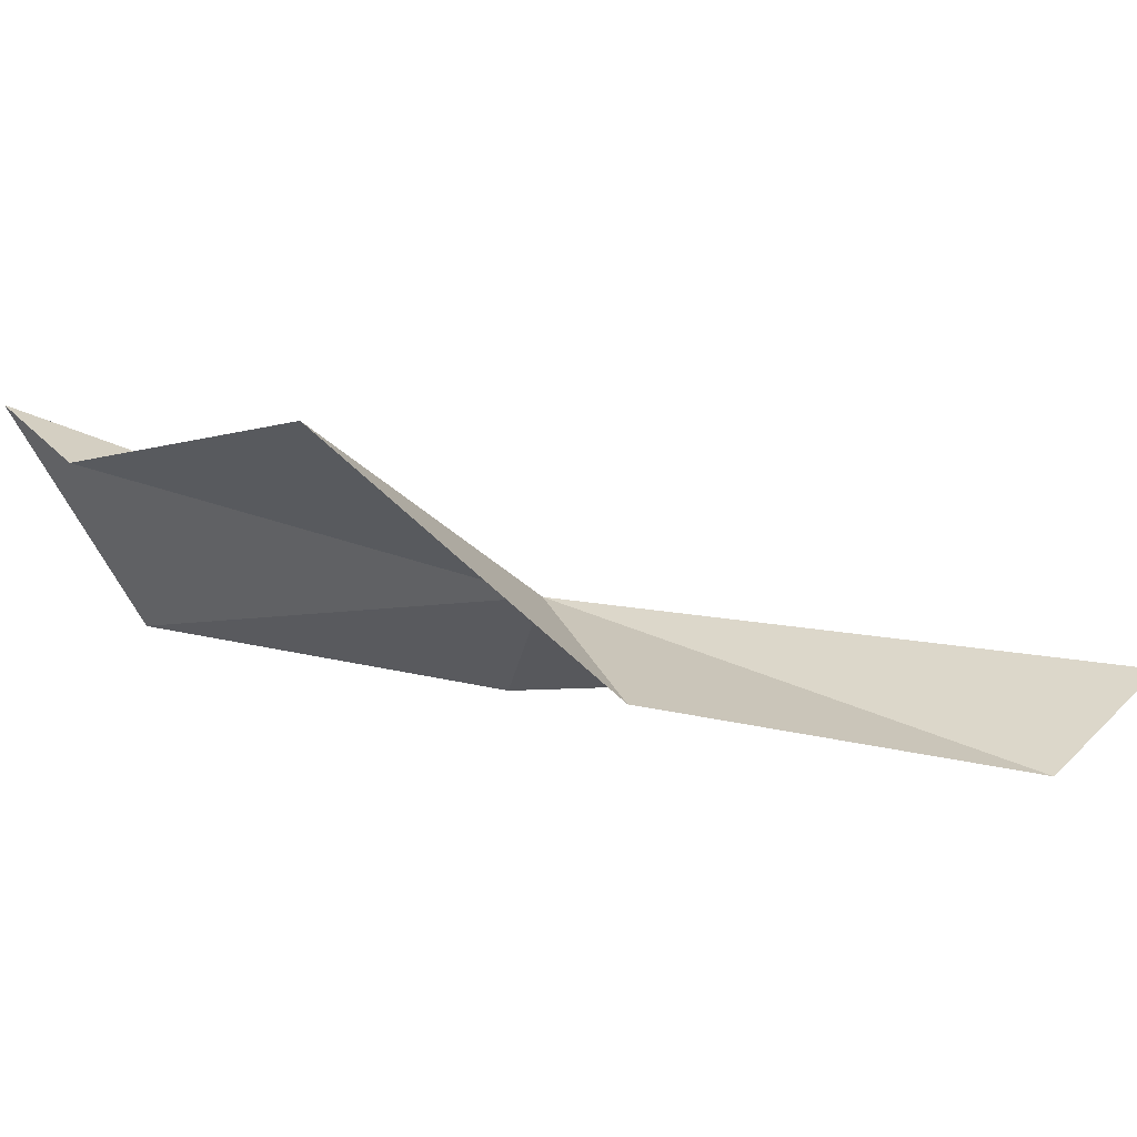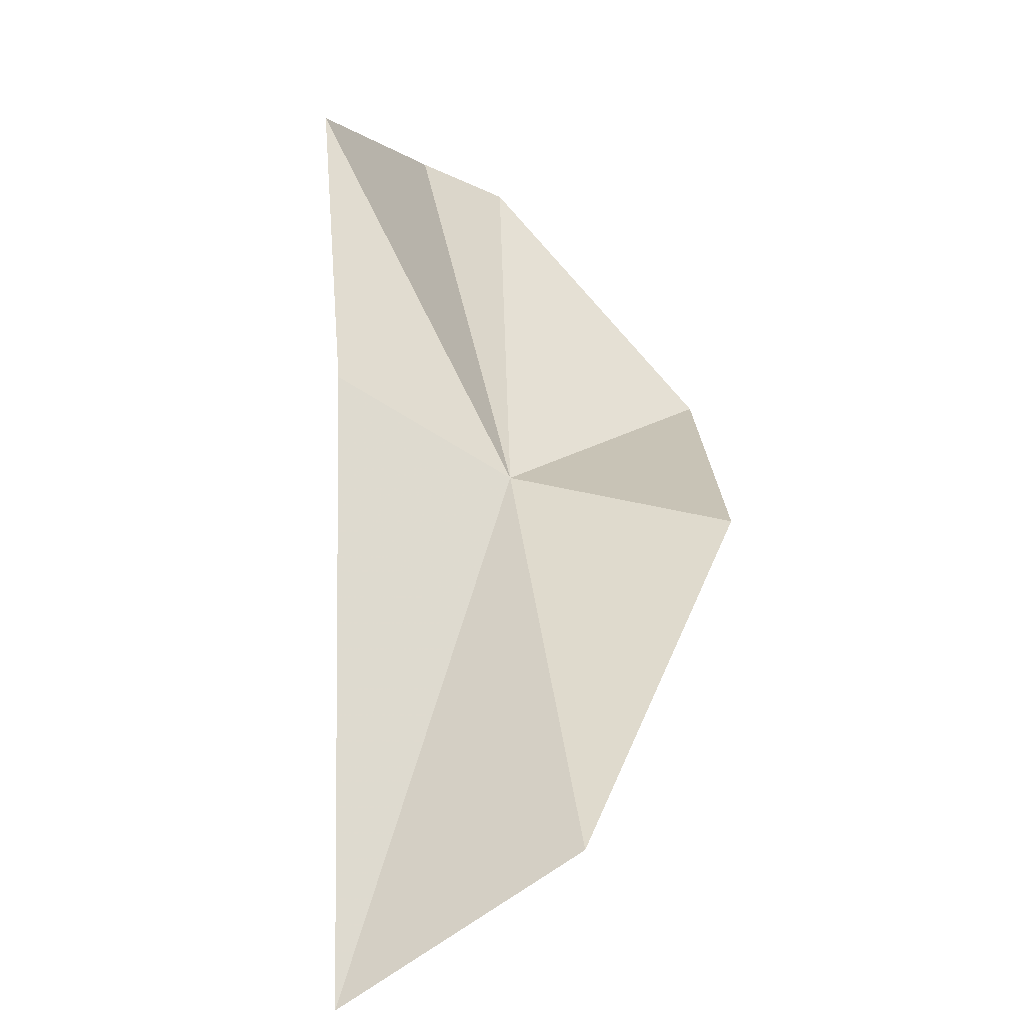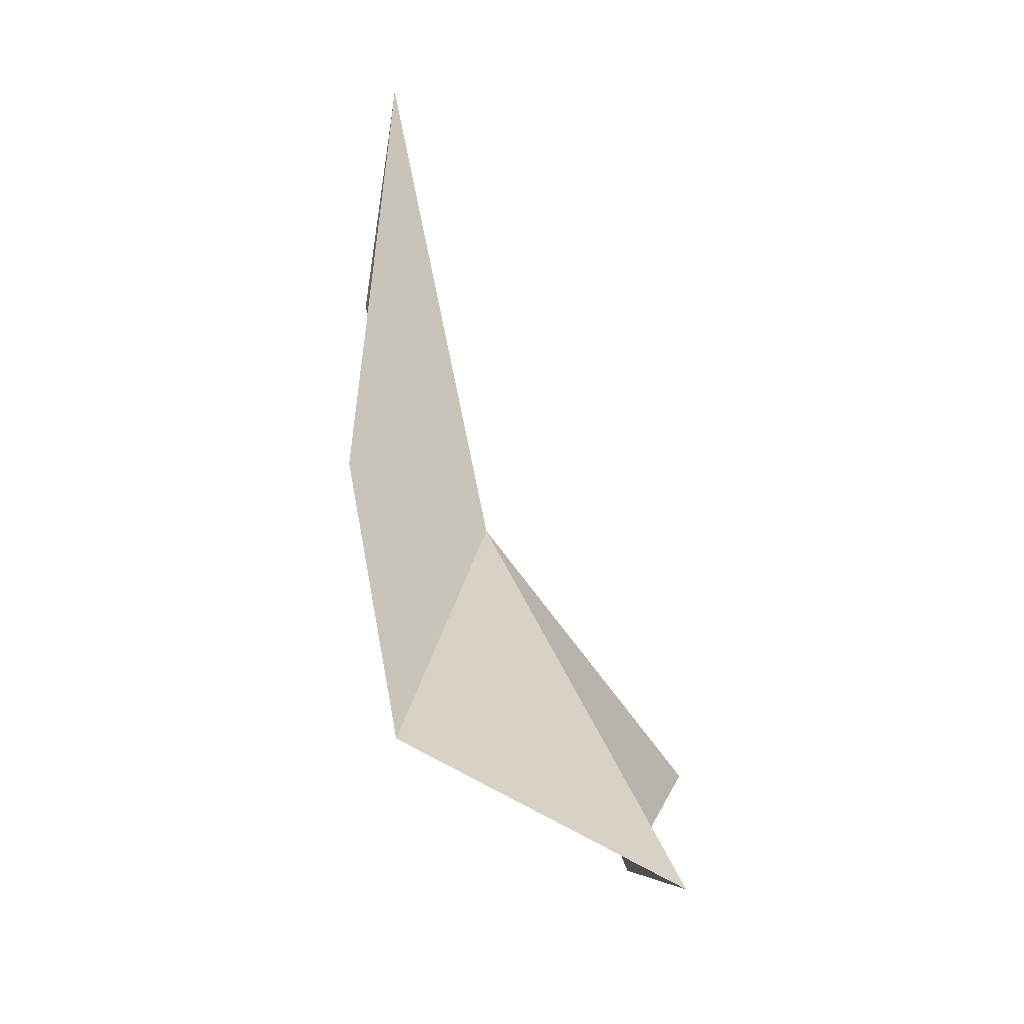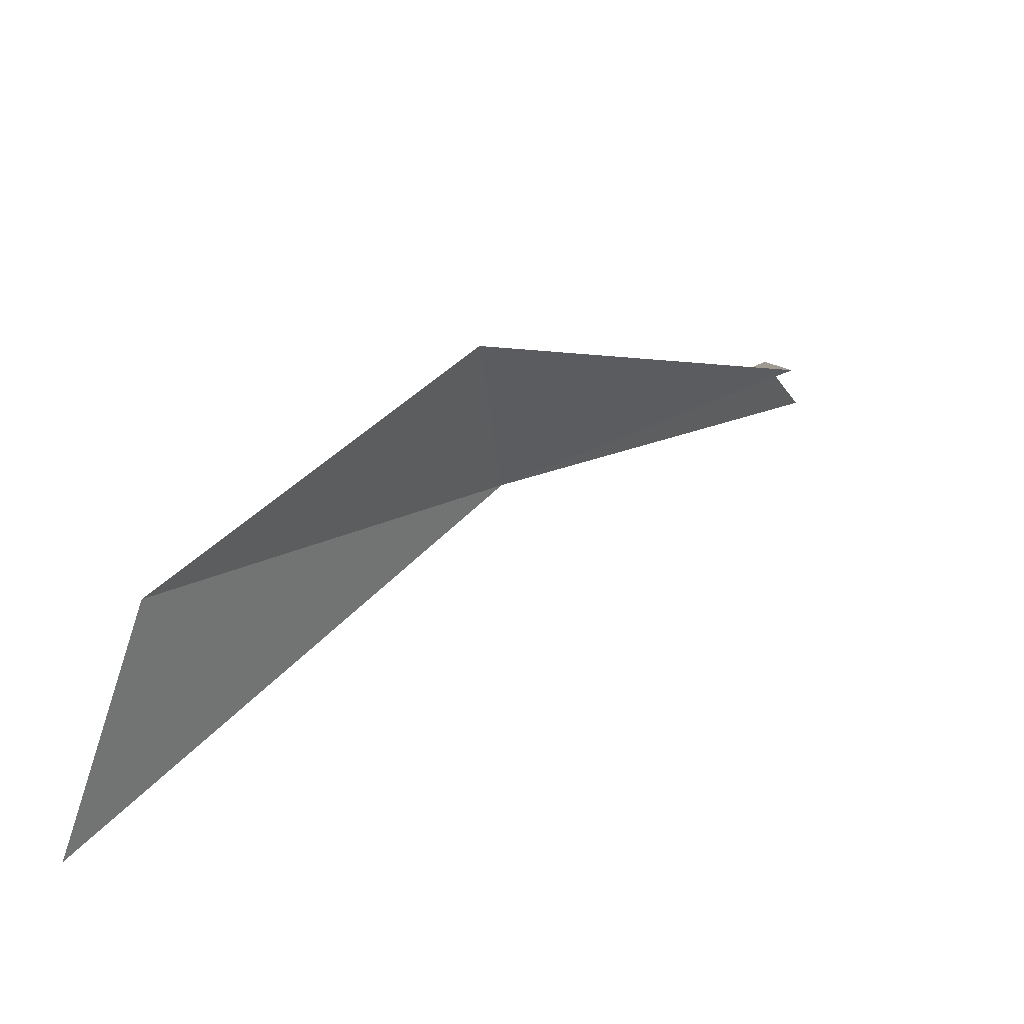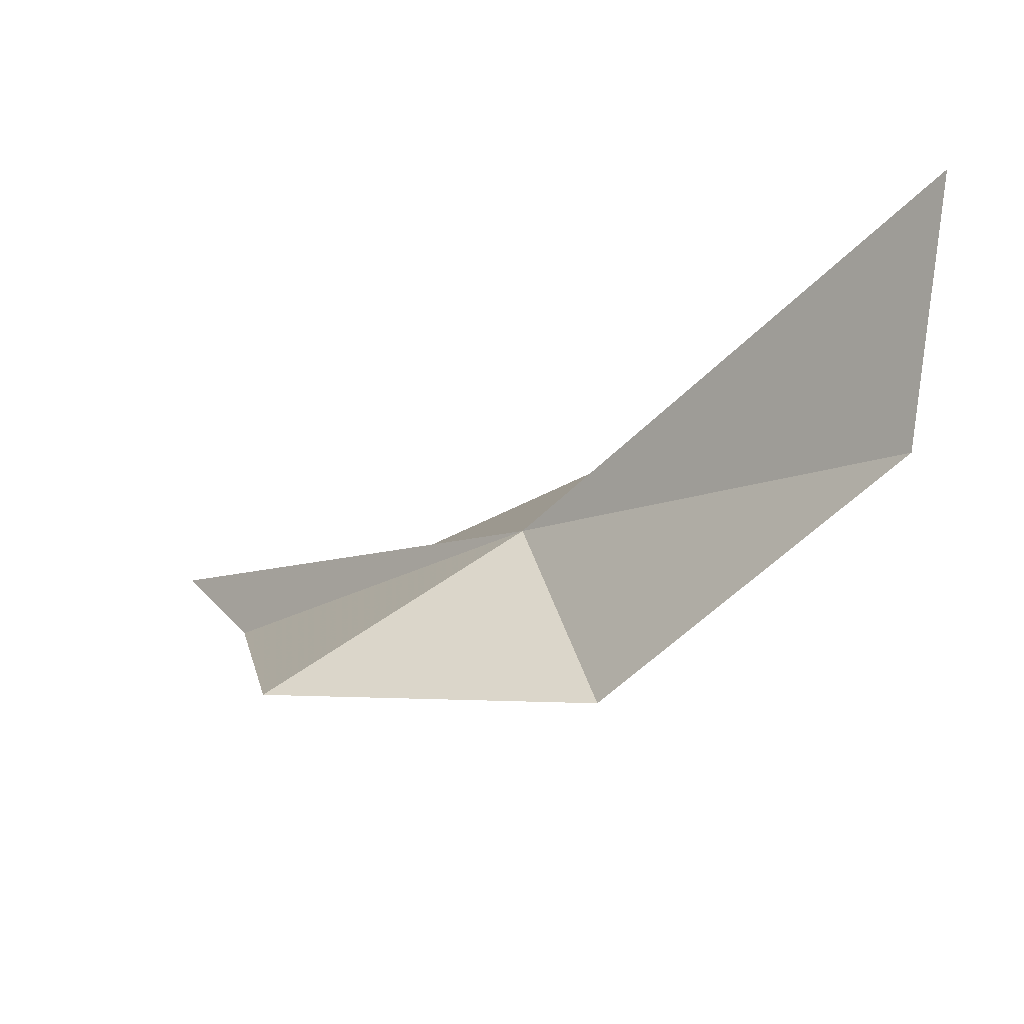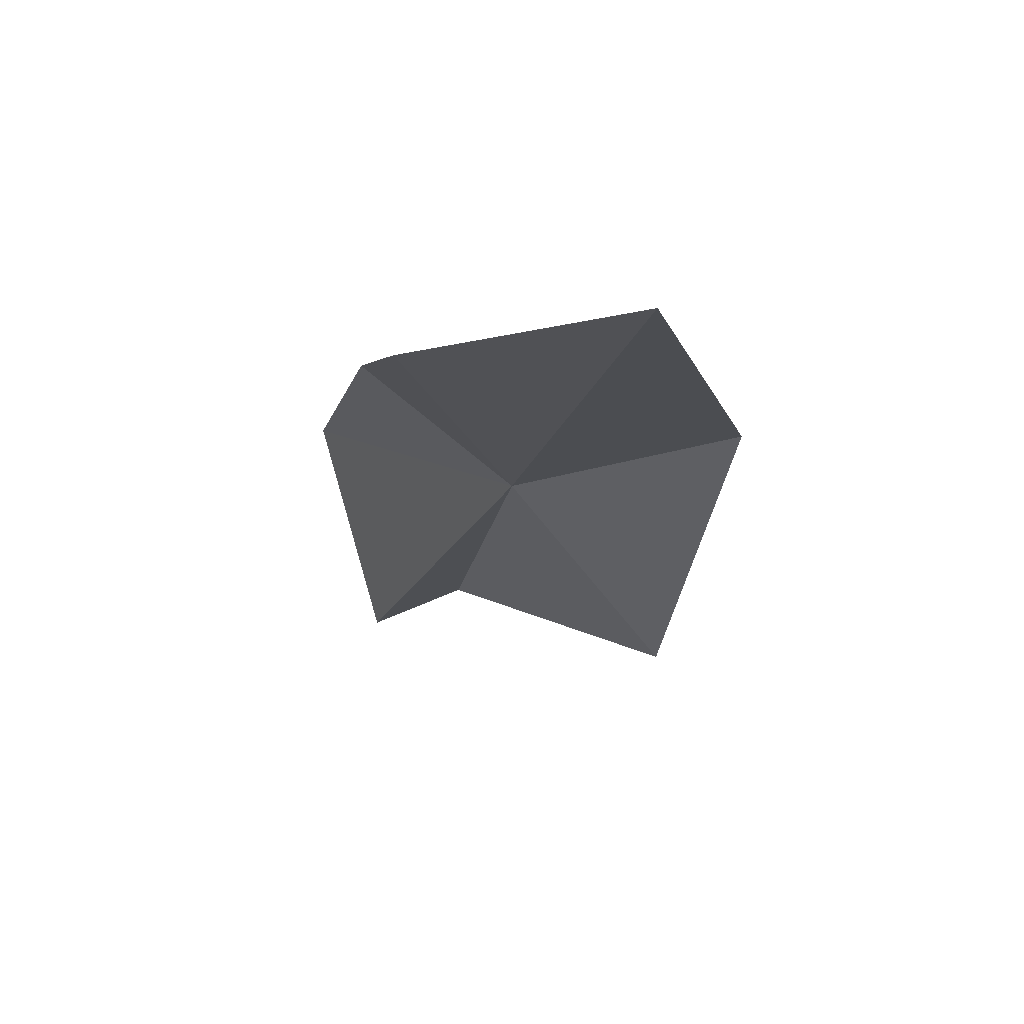
<metadata>
{"format":"obj","ext":"obj","renderer":"f3d","projection":"perspective","resolution":1024,"background":"white","views":[{"elev":-77.6,"azim":121.1,"up":"+Y"},{"elev":0.3,"azim":-78.8,"up":"+Z"},{"elev":50.6,"azim":29.2,"up":"+Y"},{"elev":-41.5,"azim":-12.6,"up":"+Z"},{"elev":-34.5,"azim":-179.5,"up":"+Y"},{"elev":-59.7,"azim":-87.8,"up":"+Z"}]}
</metadata>
<code>
v -25.73 -8.108 42.16
v -26.24 -9.728 41.86
v -28.18 -9.054 39.91
v -28.42 -7.565 38.93
v -26.39 -7.031 42.85
v -24.76 -6.484 44.91
v -22.9 -6.818 44.81
v -23.85 -9.157 42.71
v -23.43 -7.564 44.45
f 1 3 2
f 1 4 3
f 1 5 4
f 1 6 5
f 1 7 6
f 1 2 8
f 1 8 9
f 1 9 7

</code>
